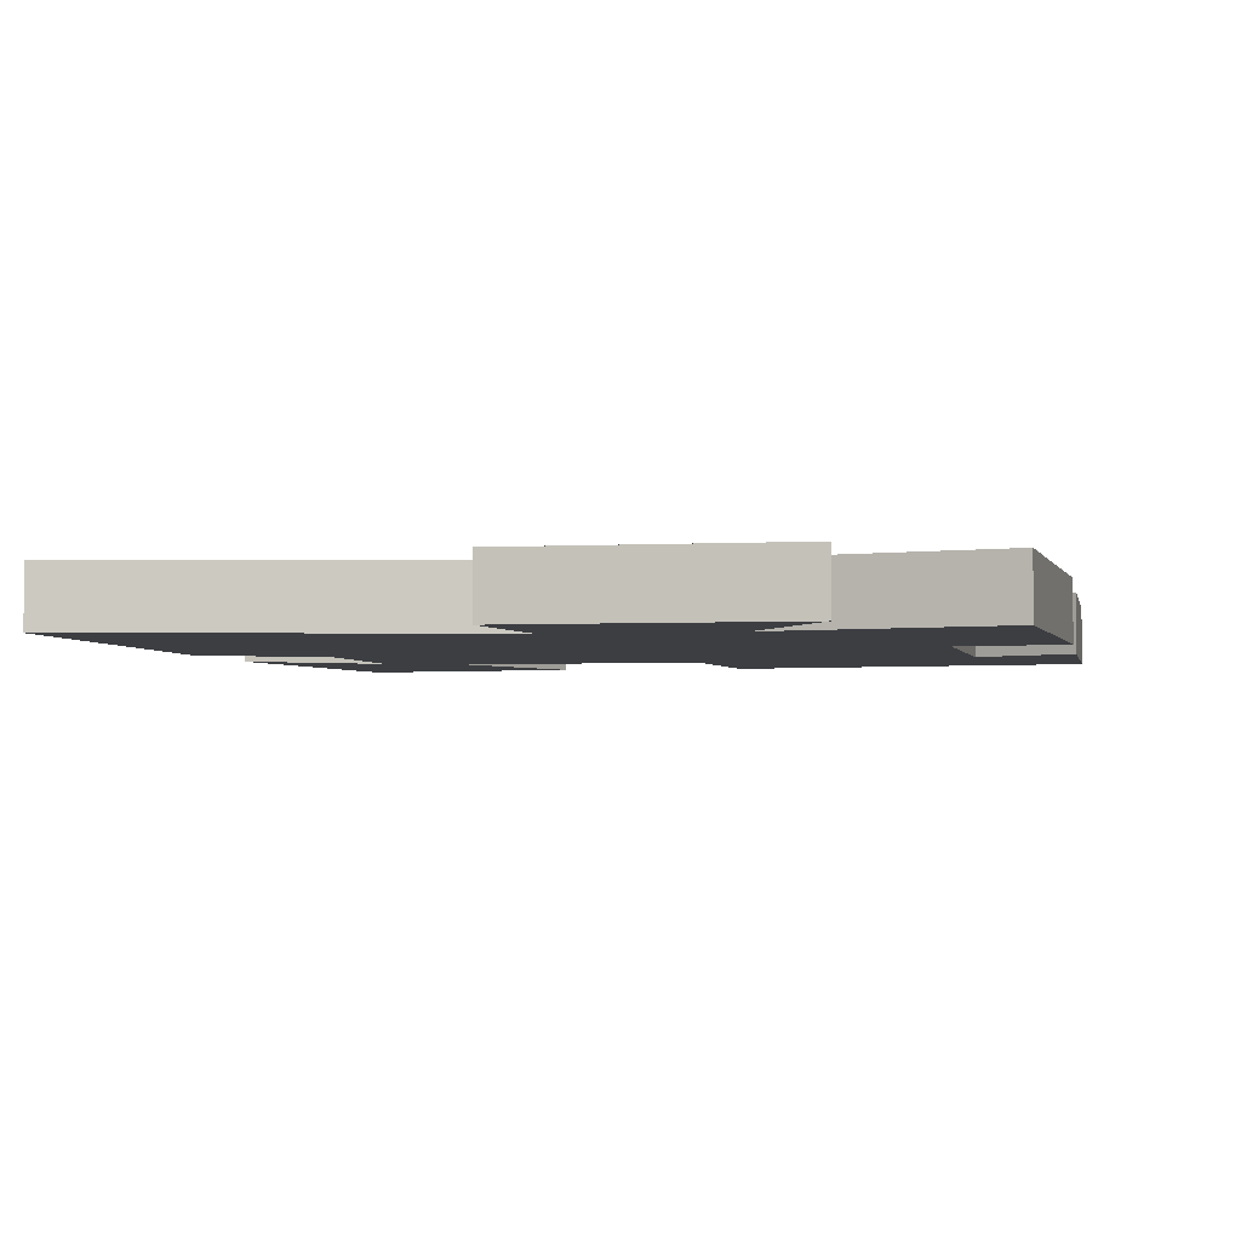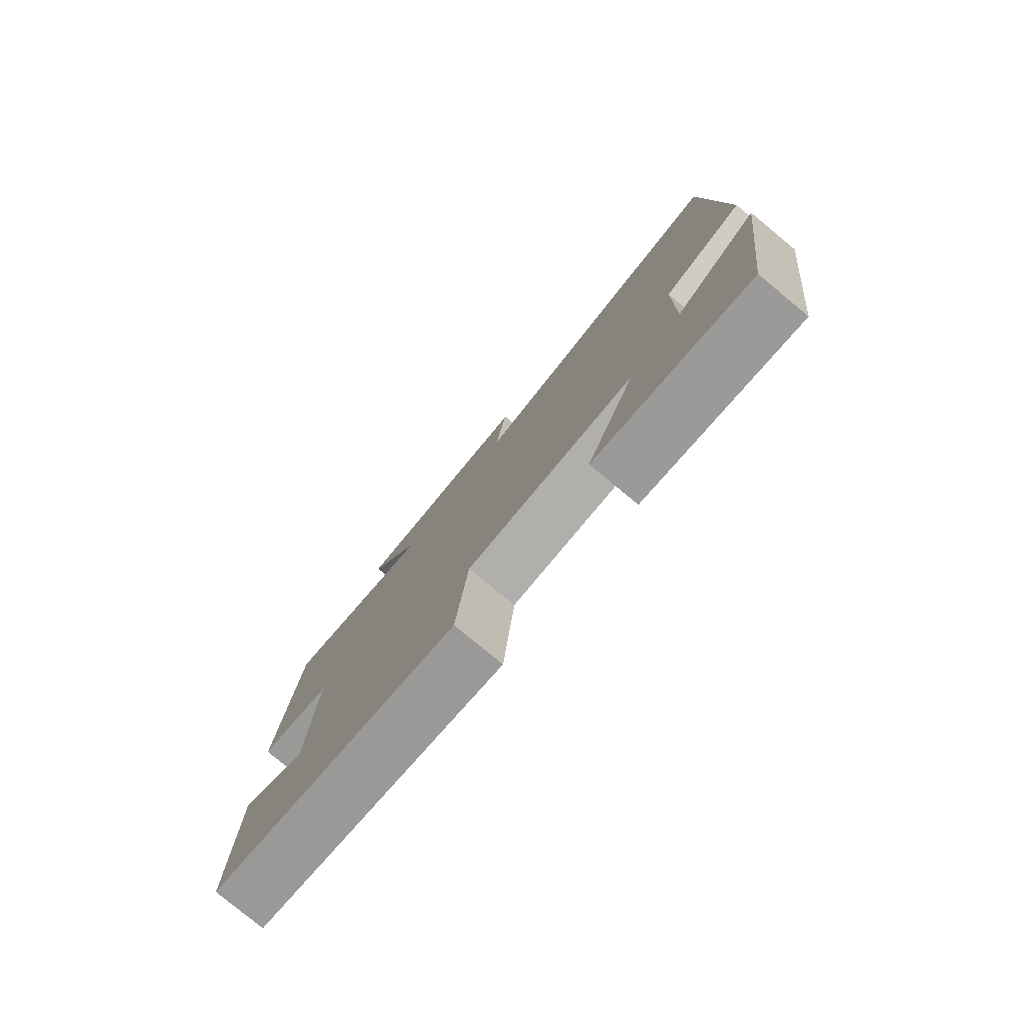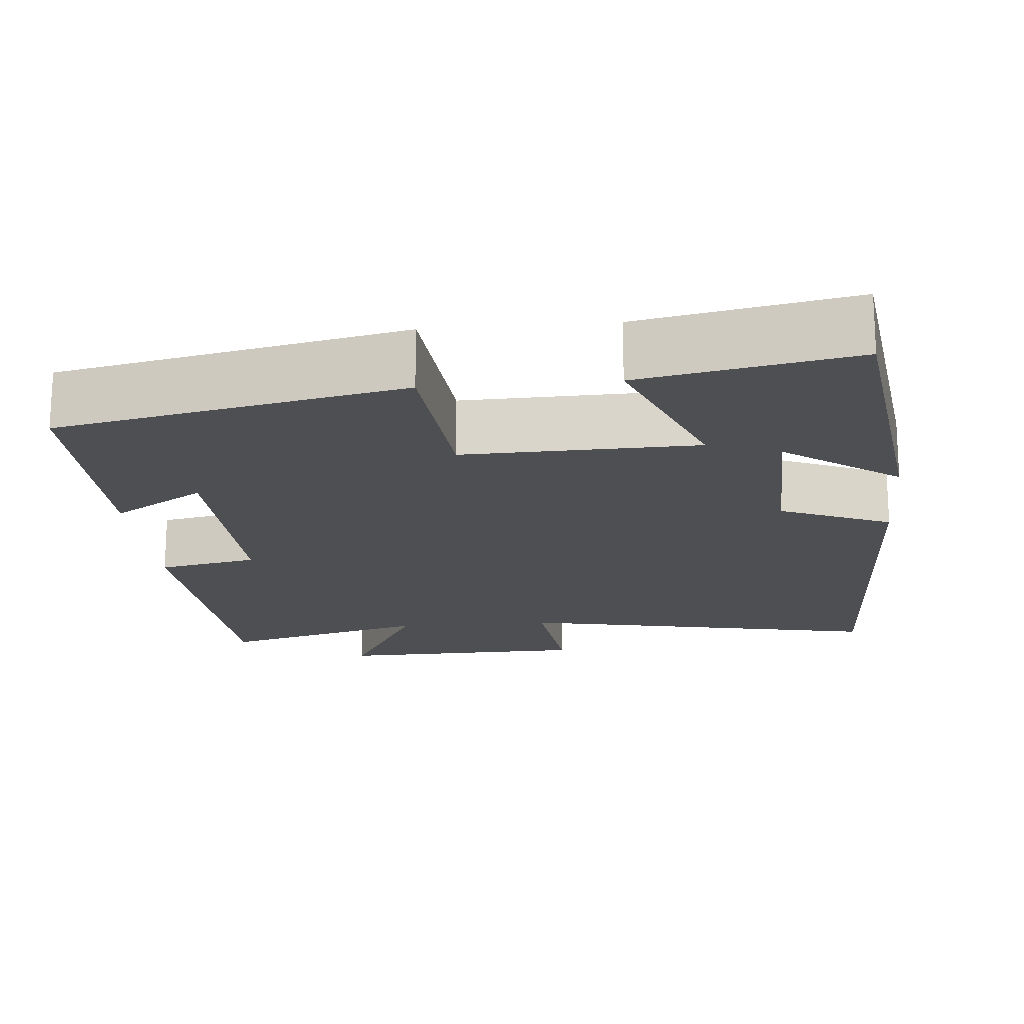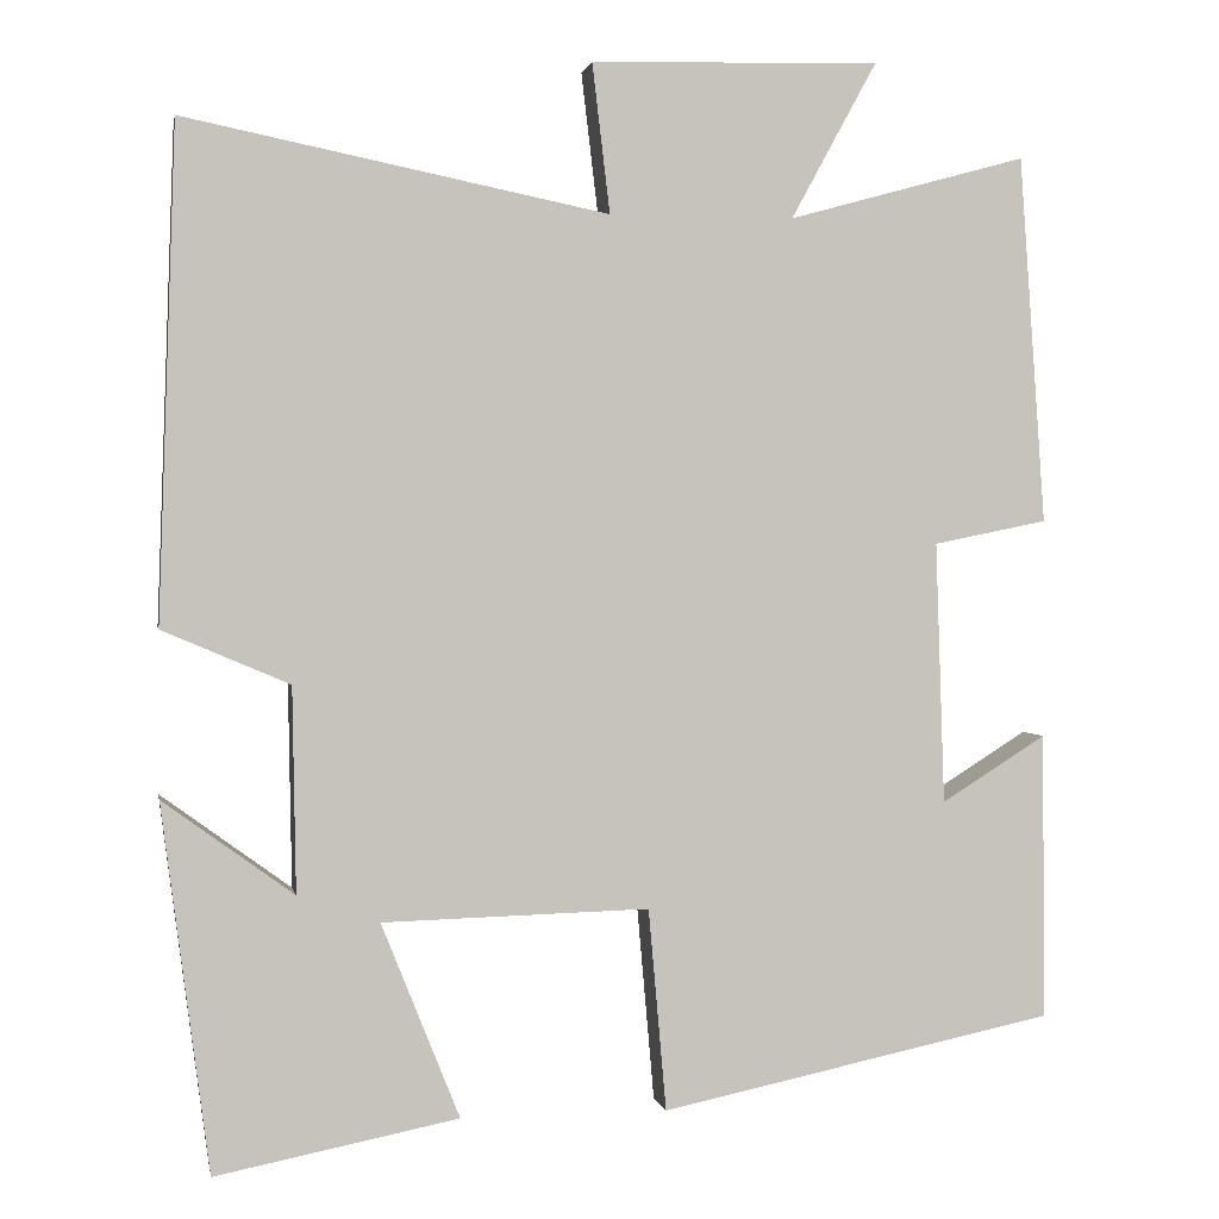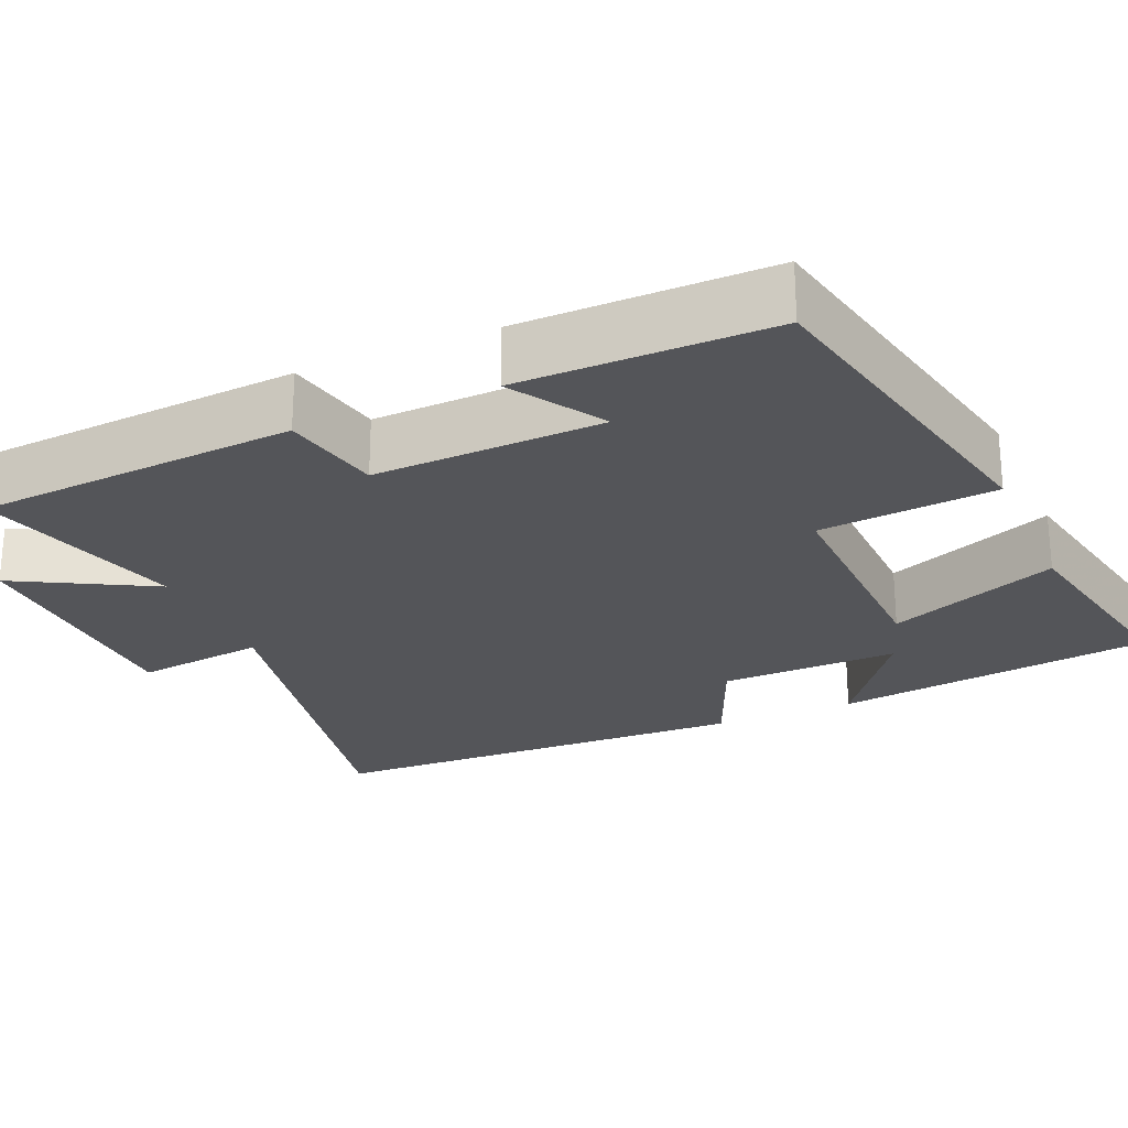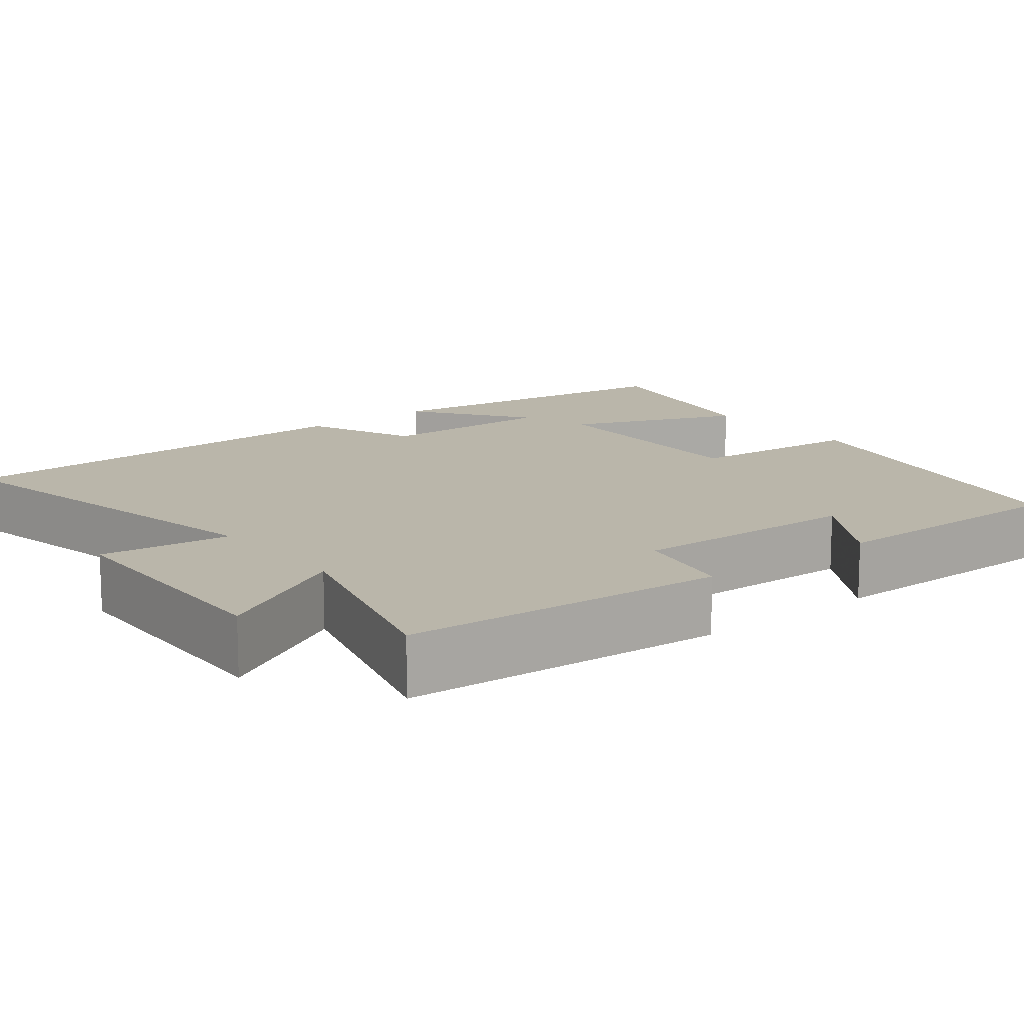
<metadata>
{"format":"obj","ext":"obj","renderer":"f3d","projection":"perspective","resolution":1024,"background":"white","views":[{"elev":-3.0,"azim":10.2,"up":"+Y"},{"elev":-79.5,"azim":-129.5,"up":"+Z"},{"elev":-18.1,"azim":-174.9,"up":"+Y"},{"elev":1.2,"azim":-10.4,"up":"+Z"},{"elev":-24.7,"azim":113.5,"up":"+Y"},{"elev":13.8,"azim":51.7,"up":"+Y"}]}
</metadata>
<code>
v -0.481 0.07 0.596
v -0.005 0.07 0.5
v -0.025 0.07 0.668
v 0.299 0.07 0.676
v 0.203 0.07 0.5
v 0.471 0.07 0.574
v 0.5 0.07 0.161
v 0.372 0.07 0.135
v 0.382 0.07 -0.159
v 0.5 0.07 -0.085
v 0.502 0.07 -0.407
v 0.059 0.07 -0.5
v 0.039 0.07 -0.273
v -0.261 0.07 -0.281
v -0.173 0.07 -0.5
v -0.446 0.07 -0.554
v -0.5 0.07 -0.142
v -0.353 0.07 -0.249
v -0.357 0.07 -0.019
v -0.5 0.07 0.042
v -0.481 0 0.596
v -0.005 0 0.5
v -0.025 0 0.668
v 0.299 0 0.676
v 0.203 0 0.5
v 0.471 0 0.574
v 0.5 0 0.161
v 0.372 0 0.135
v 0.382 0 -0.159
v 0.5 0 -0.085
v 0.502 0 -0.407
v 0.059 0 -0.5
v 0.039 0 -0.273
v -0.261 0 -0.281
v -0.173 0 -0.5
v -0.446 0 -0.554
v -0.5 0 -0.142
v -0.353 0 -0.249
v -0.357 0 -0.019
v -0.5 0 0.042
f 19 20 1 2
f 18 19 2
f 15 16 17 18
f 14 15 18
f 13 14 18 2
f 12 13 2
f 9 10 11 12
f 8 9 12 2
f 5 6 7 8
f 5 8 2 3
f 3 4 5
f 22 21 40 39
f 22 39 38
f 38 37 36 35
f 38 35 34
f 22 38 34 33
f 22 33 32
f 32 31 30 29
f 22 32 29 28
f 28 27 26 25
f 23 22 28 25
f 25 24 23
f 1 21 22 2
f 2 22 23 3
f 3 23 24 4
f 4 24 25 5
f 5 25 26 6
f 6 26 27 7
f 7 27 28 8
f 8 28 29 9
f 9 29 30 10
f 10 30 31 11
f 11 31 32 12
f 12 32 33 13
f 13 33 34 14
f 14 34 35 15
f 15 35 36 16
f 16 36 37 17
f 17 37 38 18
f 18 38 39 19
f 19 39 40 20
f 20 40 21 1

</code>
